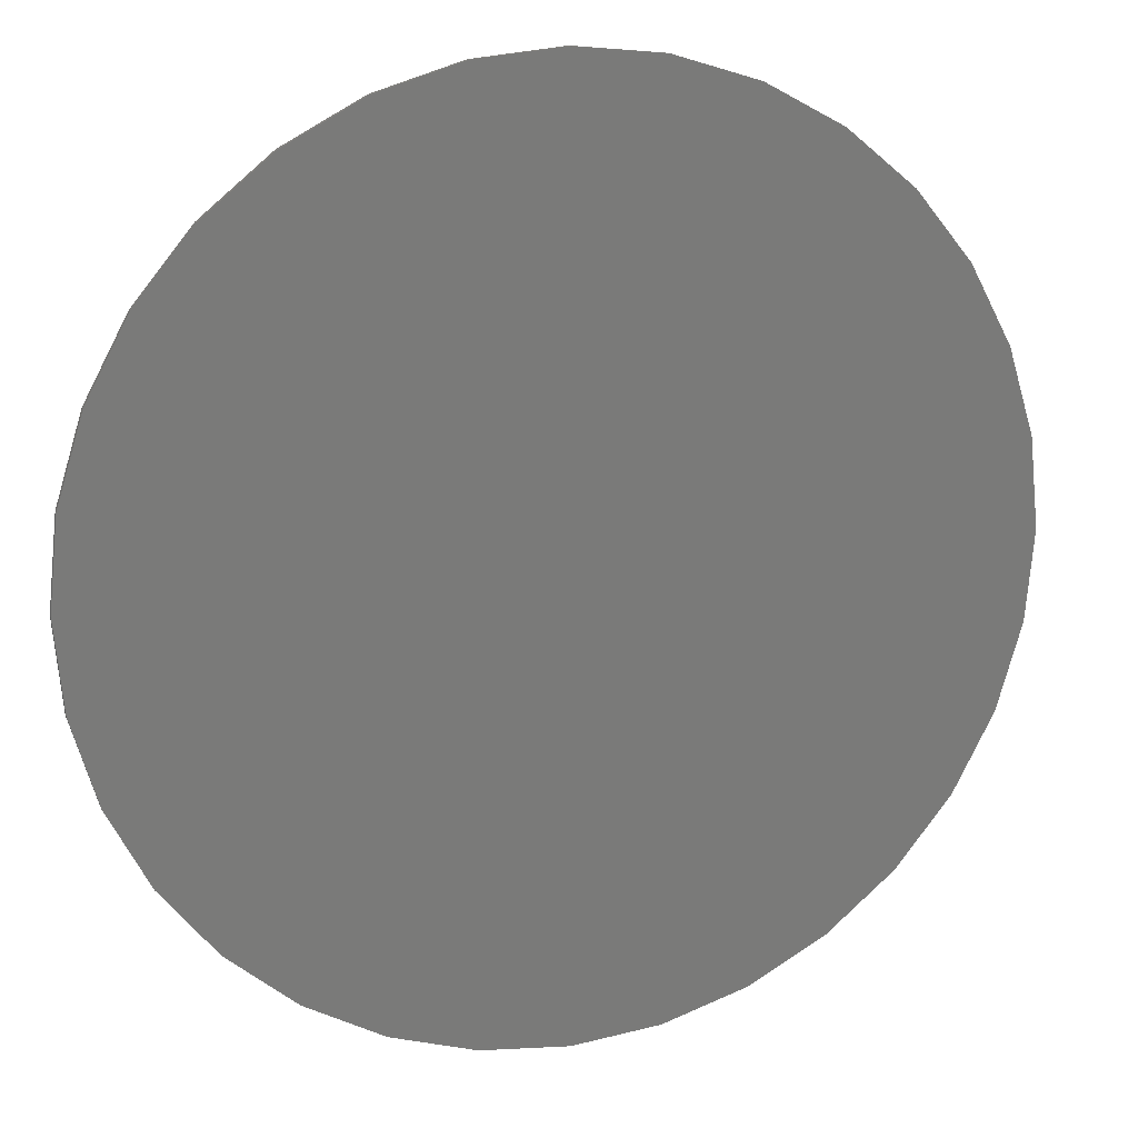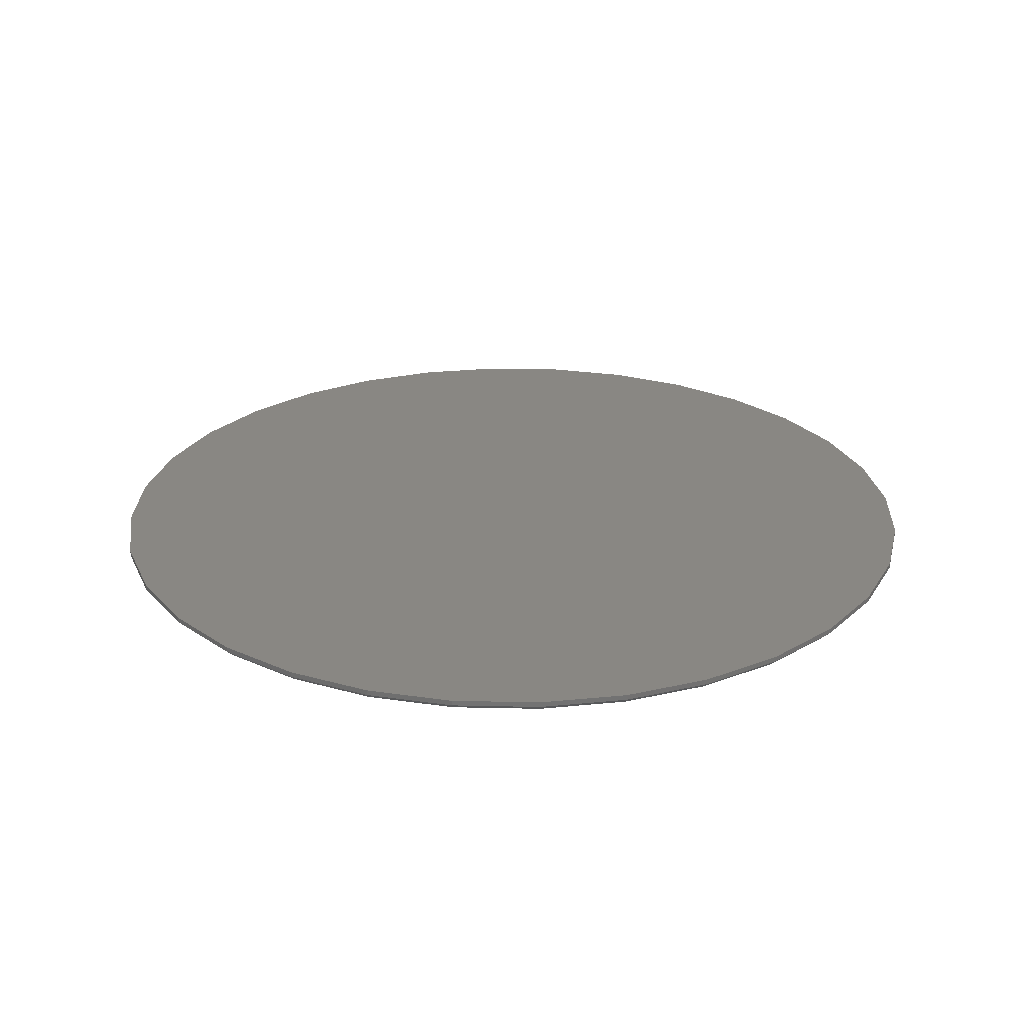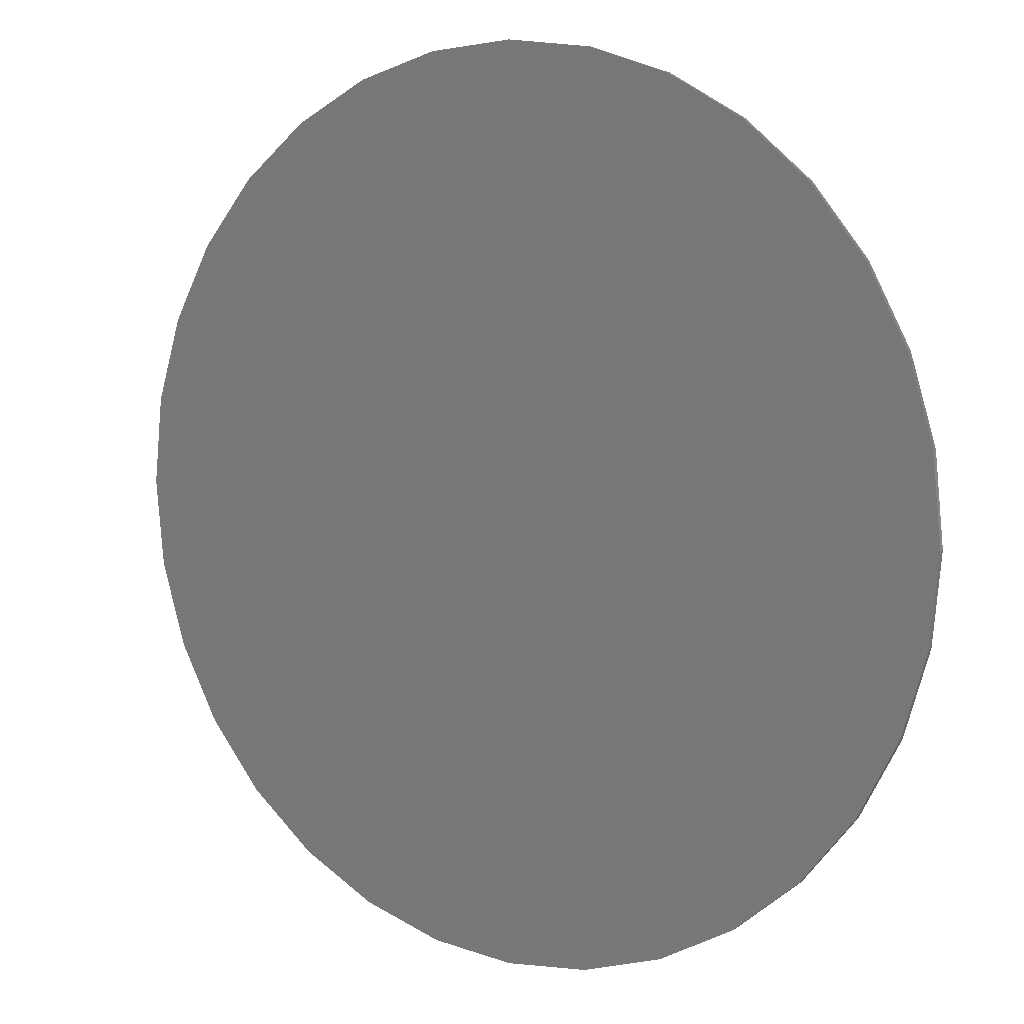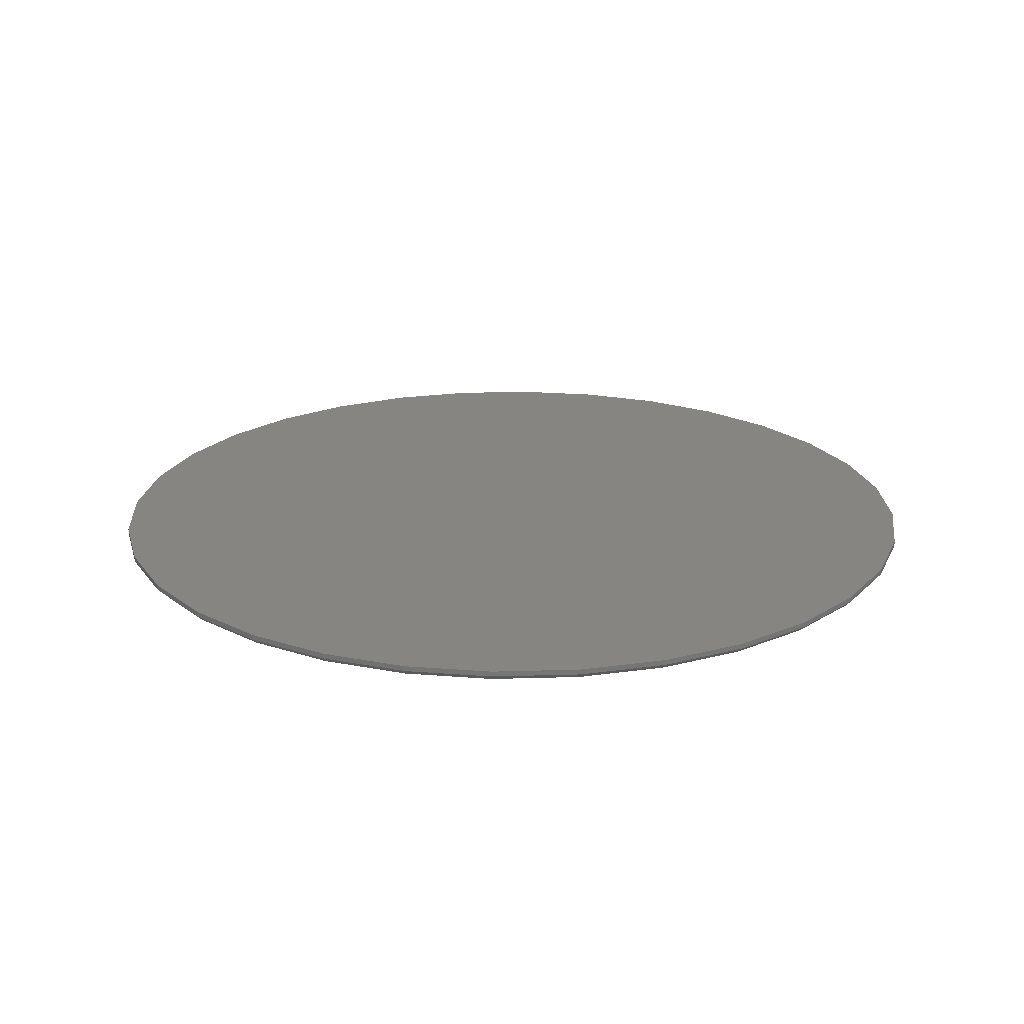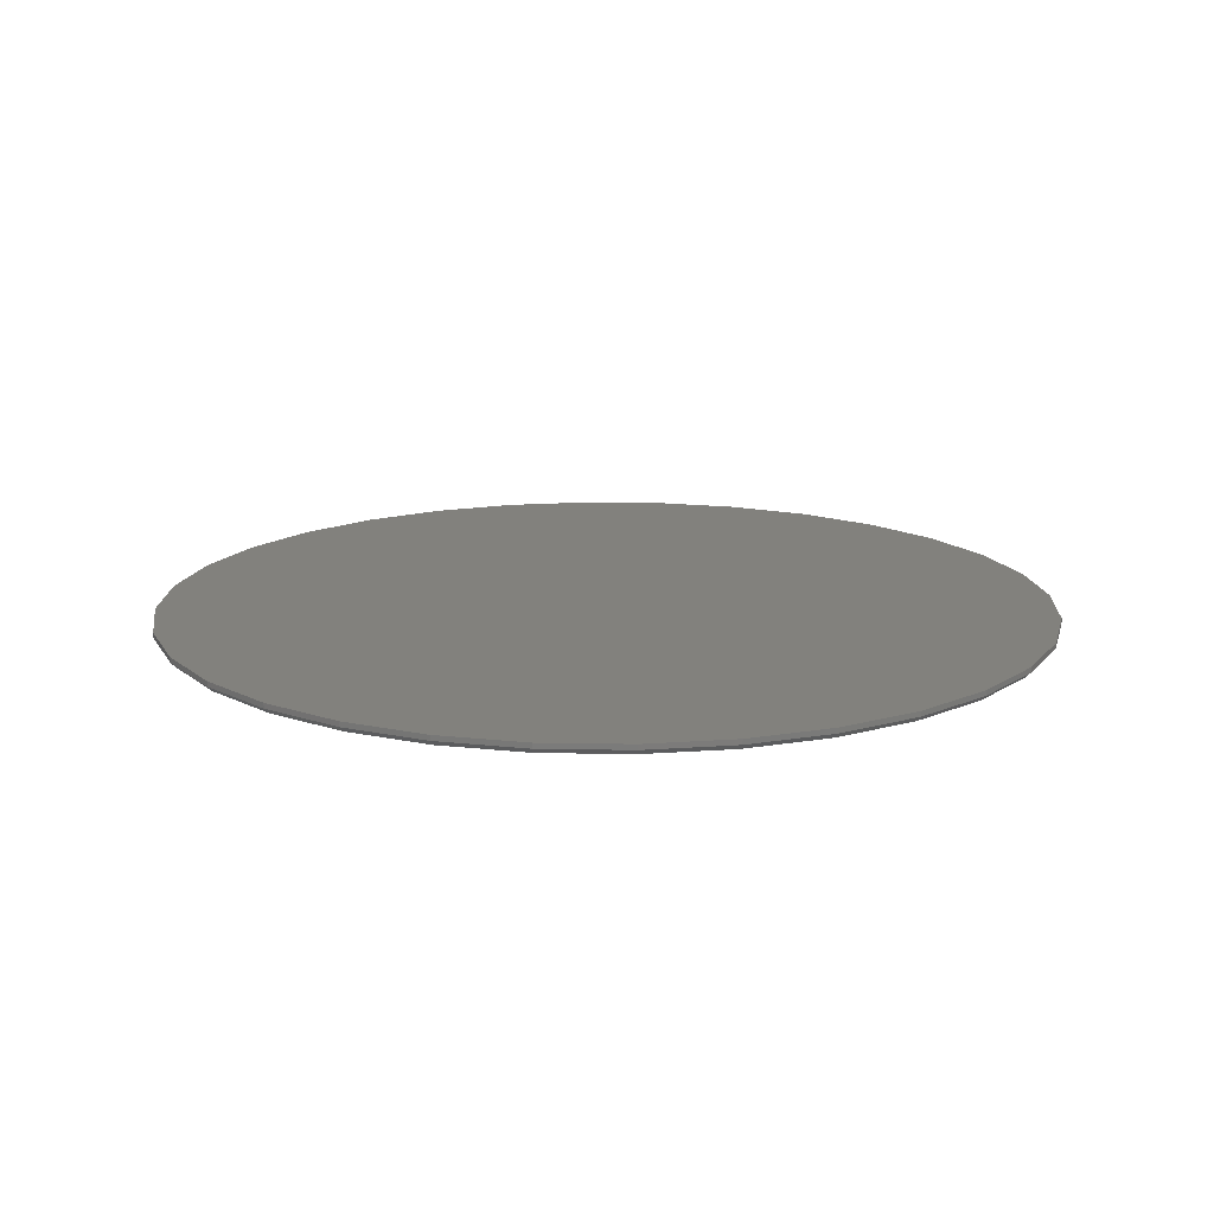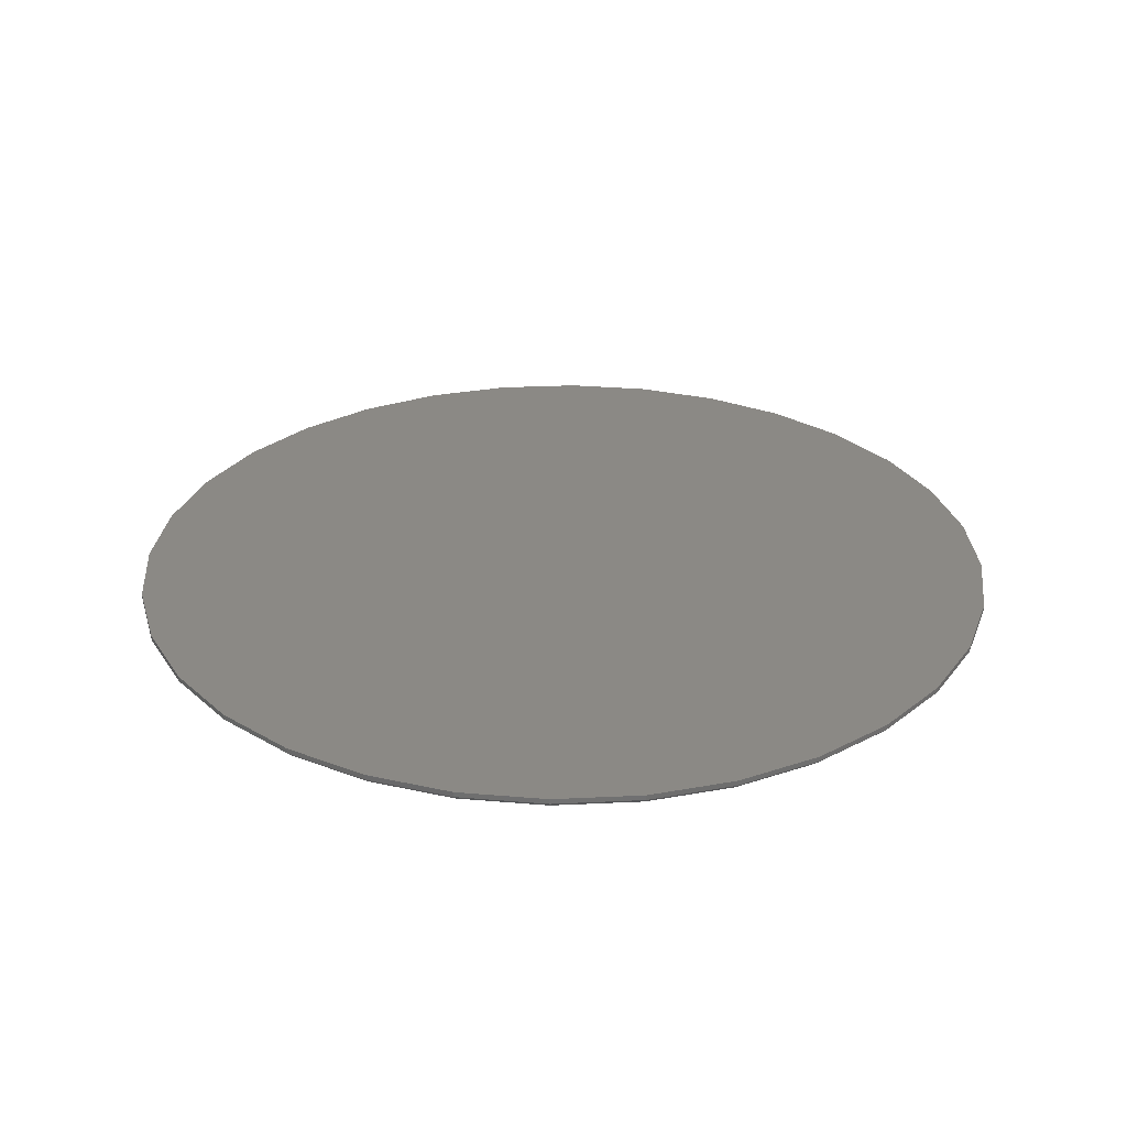
<metadata>
{"format":"stl","ext":"stl","renderer":"f3d","projection":"perspective","resolution":1024,"background":"white","views":[{"elev":15.5,"azim":-18.4,"up":"+Y"},{"elev":25.6,"azim":18.9,"up":"+Z"},{"elev":7.7,"azim":33.5,"up":"+Y"},{"elev":21.2,"azim":-121.2,"up":"+Z"},{"elev":15.3,"azim":19.2,"up":"+Z"},{"elev":29.1,"azim":-88.4,"up":"+Z"}]}
</metadata>
<code>
# stl→obj: 96 verts, 188 faces
v 0.007895 0.6553 0
v 0.1357 0.6428 0
v -0.12 0.6428 0
v 0.007895 -0.6553 0
v -0.12 -0.6428 0
v 0.1357 -0.6428 0
v -0.2429 -0.6055 0
v 0.2587 -0.6055 0
v -0.3562 -0.5449 0
v 0.372 -0.5449 0
v -0.4555 -0.4634 0
v 0.4713 -0.4634 0
v -0.537 -0.3641 0
v 0.5528 -0.3641 0
v -0.5976 -0.2508 0
v 0.6134 -0.2508 0
v -0.6349 -0.1279 0
v 0.6506 -0.1279 0
v -0.6475 -2.29e-16 0
v 0.6632 -1.787e-16 0
v -0.6349 0.1279 0
v 0.6506 0.1279 0
v -0.5976 0.2508 0
v 0.6134 0.2508 0
v -0.537 0.3641 0
v 0.5528 0.3641 0
v -0.4555 0.4634 0
v 0.4713 0.4634 0
v -0.3562 0.5449 0
v 0.372 0.5449 0
v -0.2429 0.6055 0
v 0.2587 0.6055 0
v 0.6711 -1.34e-15 0.007812
v 0.6711 0 0.01562
v 0.6583 -0.1294 0.007812
v 0.6583 -0.1294 0.01562
v 0.6206 -0.2538 0.007812
v 0.6206 -0.2538 0.01562
v 0.5593 -0.3684 0.007812
v 0.5593 -0.3684 0.01562
v 0.4768 -0.4689 0.007812
v 0.4768 -0.4689 0.01562
v 0.3763 -0.5514 0.007812
v 0.3763 -0.5514 0.01562
v 0.2617 -0.6127 0.007812
v 0.2617 -0.6127 0.01562
v 0.1373 -0.6504 0.007812
v 0.1373 -0.6504 0.01562
v 0.007895 -0.6632 0.007812
v 0.007895 -0.6632 0.01562
v -0.1215 -0.6504 0.007812
v -0.1215 -0.6504 0.01562
v -0.2459 -0.6127 0.007812
v -0.2459 -0.6127 0.01562
v -0.3605 -0.5514 0.007812
v -0.3605 -0.5514 0.01562
v -0.461 -0.4689 0.007812
v -0.461 -0.4689 0.01562
v -0.5435 -0.3684 0.007812
v -0.5435 -0.3684 0.01562
v -0.6048 -0.2538 0.007812
v -0.6048 -0.2538 0.01562
v -0.6425 -0.1294 0.007812
v -0.6425 -0.1294 0.01562
v -0.6553 8.121e-17 0.007812
v -0.6553 8.121e-17 0.01562
v -0.6425 0.1294 0.007812
v -0.6425 0.1294 0.01562
v -0.6048 0.2538 0.007812
v -0.6048 0.2538 0.01562
v -0.5435 0.3684 0.007812
v -0.5435 0.3684 0.01562
v -0.461 0.4689 0.007812
v -0.461 0.4689 0.01562
v -0.3605 0.5514 0.007812
v -0.3605 0.5514 0.01562
v -0.2459 0.6127 0.007812
v -0.2459 0.6127 0.01562
v -0.1215 0.6504 0.007812
v -0.1215 0.6504 0.01562
v 0.007895 0.6632 0.007812
v 0.007895 0.6632 0.01562
v 0.1373 0.6504 0.007812
v 0.1373 0.6504 0.01562
v 0.2617 0.6127 0.007812
v 0.2617 0.6127 0.01562
v 0.3763 0.5514 0.007812
v 0.3763 0.5514 0.01562
v 0.4768 0.4689 0.007812
v 0.4768 0.4689 0.01562
v 0.5593 0.3684 0.007812
v 0.5593 0.3684 0.01562
v 0.6206 0.2538 0.007812
v 0.6206 0.2538 0.01562
v 0.6583 0.1294 0.007812
v 0.6583 0.1294 0.01562
f 1 2 3
f 4 5 6
f 6 5 7
f 6 7 8
f 8 7 9
f 8 9 10
f 10 9 11
f 10 11 12
f 12 11 13
f 12 13 14
f 14 13 15
f 14 15 16
f 16 15 17
f 16 17 18
f 18 17 19
f 18 19 20
f 20 19 21
f 20 21 22
f 22 21 23
f 22 23 24
f 24 23 25
f 24 25 26
f 26 25 27
f 26 27 28
f 28 27 29
f 28 29 30
f 30 29 31
f 30 31 32
f 32 31 3
f 32 3 2
f 33 34 35
f 35 34 36
f 35 36 37
f 37 36 38
f 37 38 39
f 39 38 40
f 39 40 41
f 41 40 42
f 41 42 43
f 43 42 44
f 43 44 45
f 45 44 46
f 45 46 47
f 47 46 48
f 47 48 49
f 49 48 50
f 49 50 51
f 51 50 52
f 51 52 53
f 53 52 54
f 53 54 55
f 55 54 56
f 55 56 57
f 57 56 58
f 57 58 59
f 59 58 60
f 59 60 61
f 61 60 62
f 61 62 63
f 63 62 64
f 63 64 65
f 65 64 66
f 65 66 67
f 67 66 68
f 67 68 69
f 69 68 70
f 69 70 71
f 71 70 72
f 71 72 73
f 73 72 74
f 73 74 75
f 75 74 76
f 75 76 77
f 77 76 78
f 77 78 79
f 79 78 80
f 79 80 81
f 81 80 82
f 81 82 83
f 83 82 84
f 83 84 85
f 85 84 86
f 85 86 87
f 87 86 88
f 87 88 89
f 89 88 90
f 89 90 91
f 91 90 92
f 91 92 93
f 93 92 94
f 93 94 95
f 95 94 96
f 95 96 33
f 33 96 34
f 81 2 1
f 1 79 81
f 30 87 28
f 28 87 89
f 28 89 26
f 26 89 91
f 26 91 24
f 24 91 93
f 24 93 22
f 22 93 95
f 22 95 20
f 20 95 33
f 75 29 73
f 73 29 27
f 73 27 71
f 71 27 25
f 71 25 69
f 69 25 23
f 69 23 67
f 67 23 21
f 67 21 65
f 65 21 19
f 87 30 85
f 85 30 32
f 85 32 83
f 83 32 2
f 83 2 81
f 29 75 31
f 31 75 77
f 31 77 3
f 3 77 79
f 3 79 1
f 49 5 4
f 4 47 49
f 9 55 11
f 11 55 57
f 11 57 13
f 13 57 59
f 13 59 15
f 15 59 61
f 15 61 17
f 17 61 63
f 17 63 19
f 19 63 65
f 43 10 41
f 41 10 12
f 41 12 39
f 39 12 14
f 39 14 37
f 37 14 16
f 37 16 35
f 35 16 18
f 35 18 33
f 33 18 20
f 55 9 53
f 53 9 7
f 53 7 51
f 51 7 5
f 51 5 49
f 10 43 8
f 8 43 45
f 8 45 6
f 6 45 47
f 6 47 4
f 80 84 82
f 84 80 86
f 86 80 78
f 86 78 88
f 88 78 76
f 88 76 90
f 90 76 74
f 90 74 92
f 92 74 72
f 92 72 94
f 94 72 70
f 94 70 96
f 96 70 68
f 96 68 34
f 34 68 66
f 34 66 36
f 36 66 64
f 36 64 38
f 38 64 62
f 38 62 40
f 40 62 60
f 40 60 42
f 42 60 58
f 42 58 44
f 44 58 56
f 44 56 46
f 46 56 54
f 46 54 48
f 48 54 52
f 48 52 50

</code>
